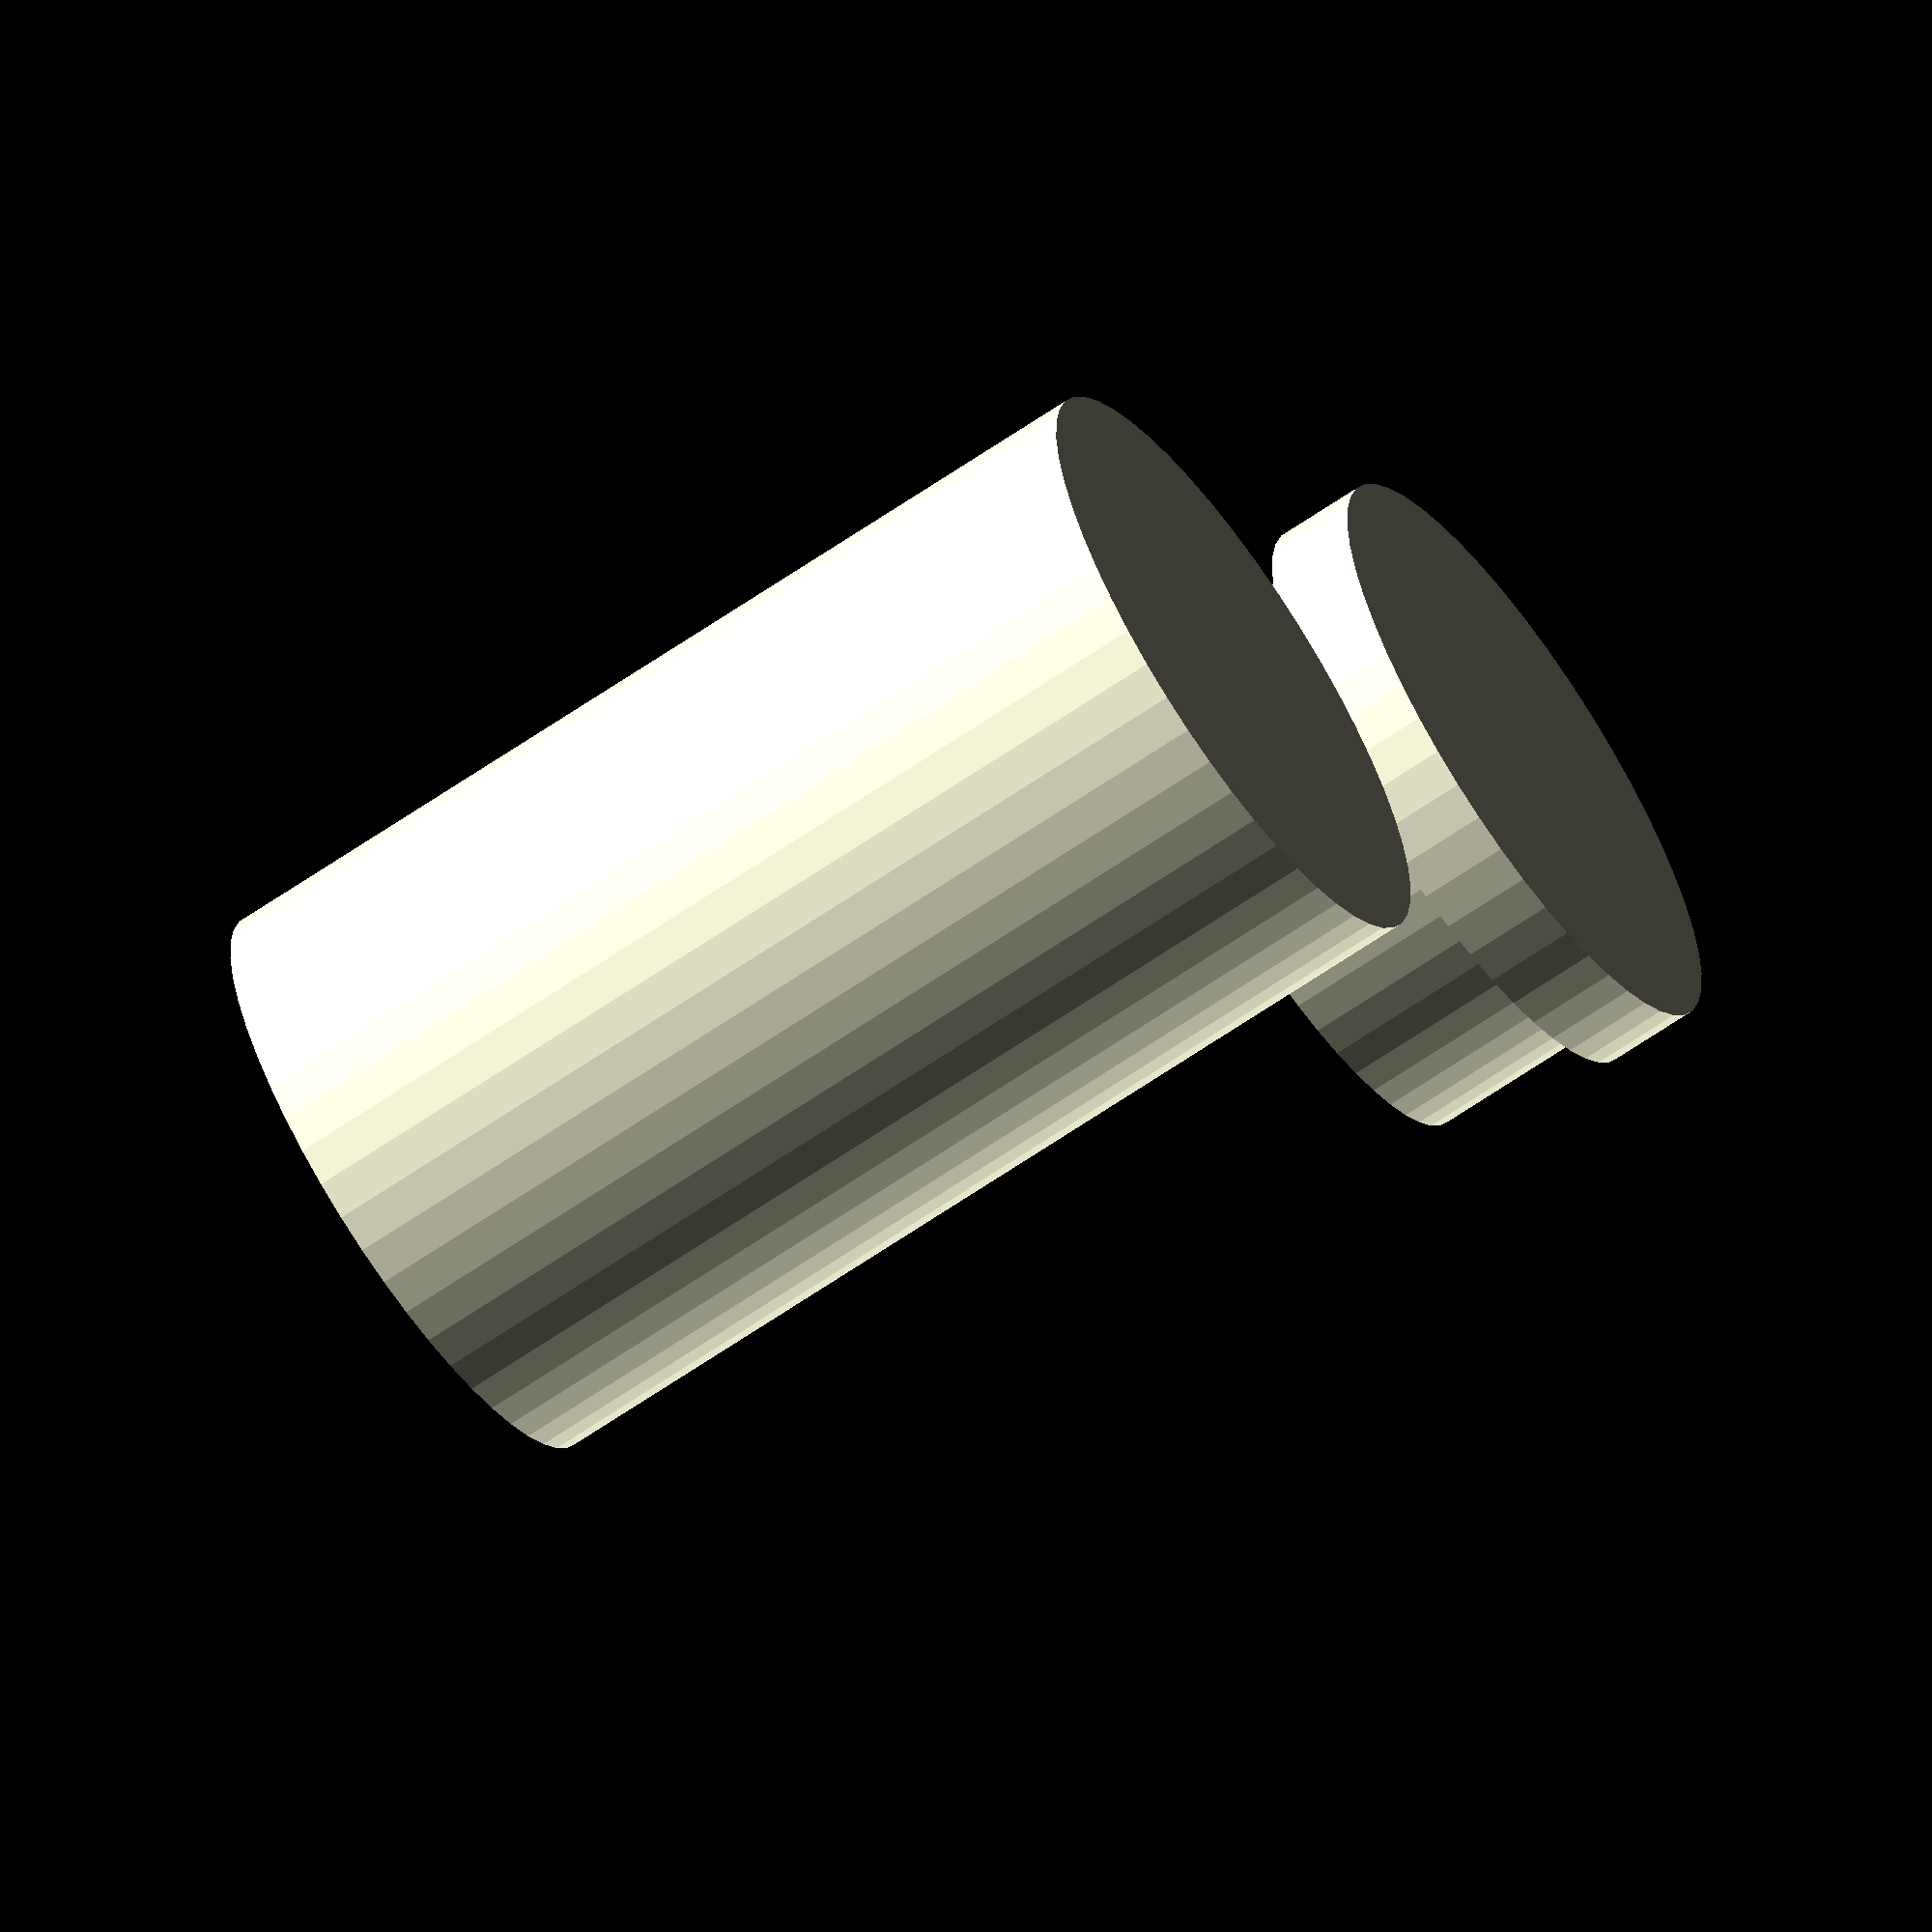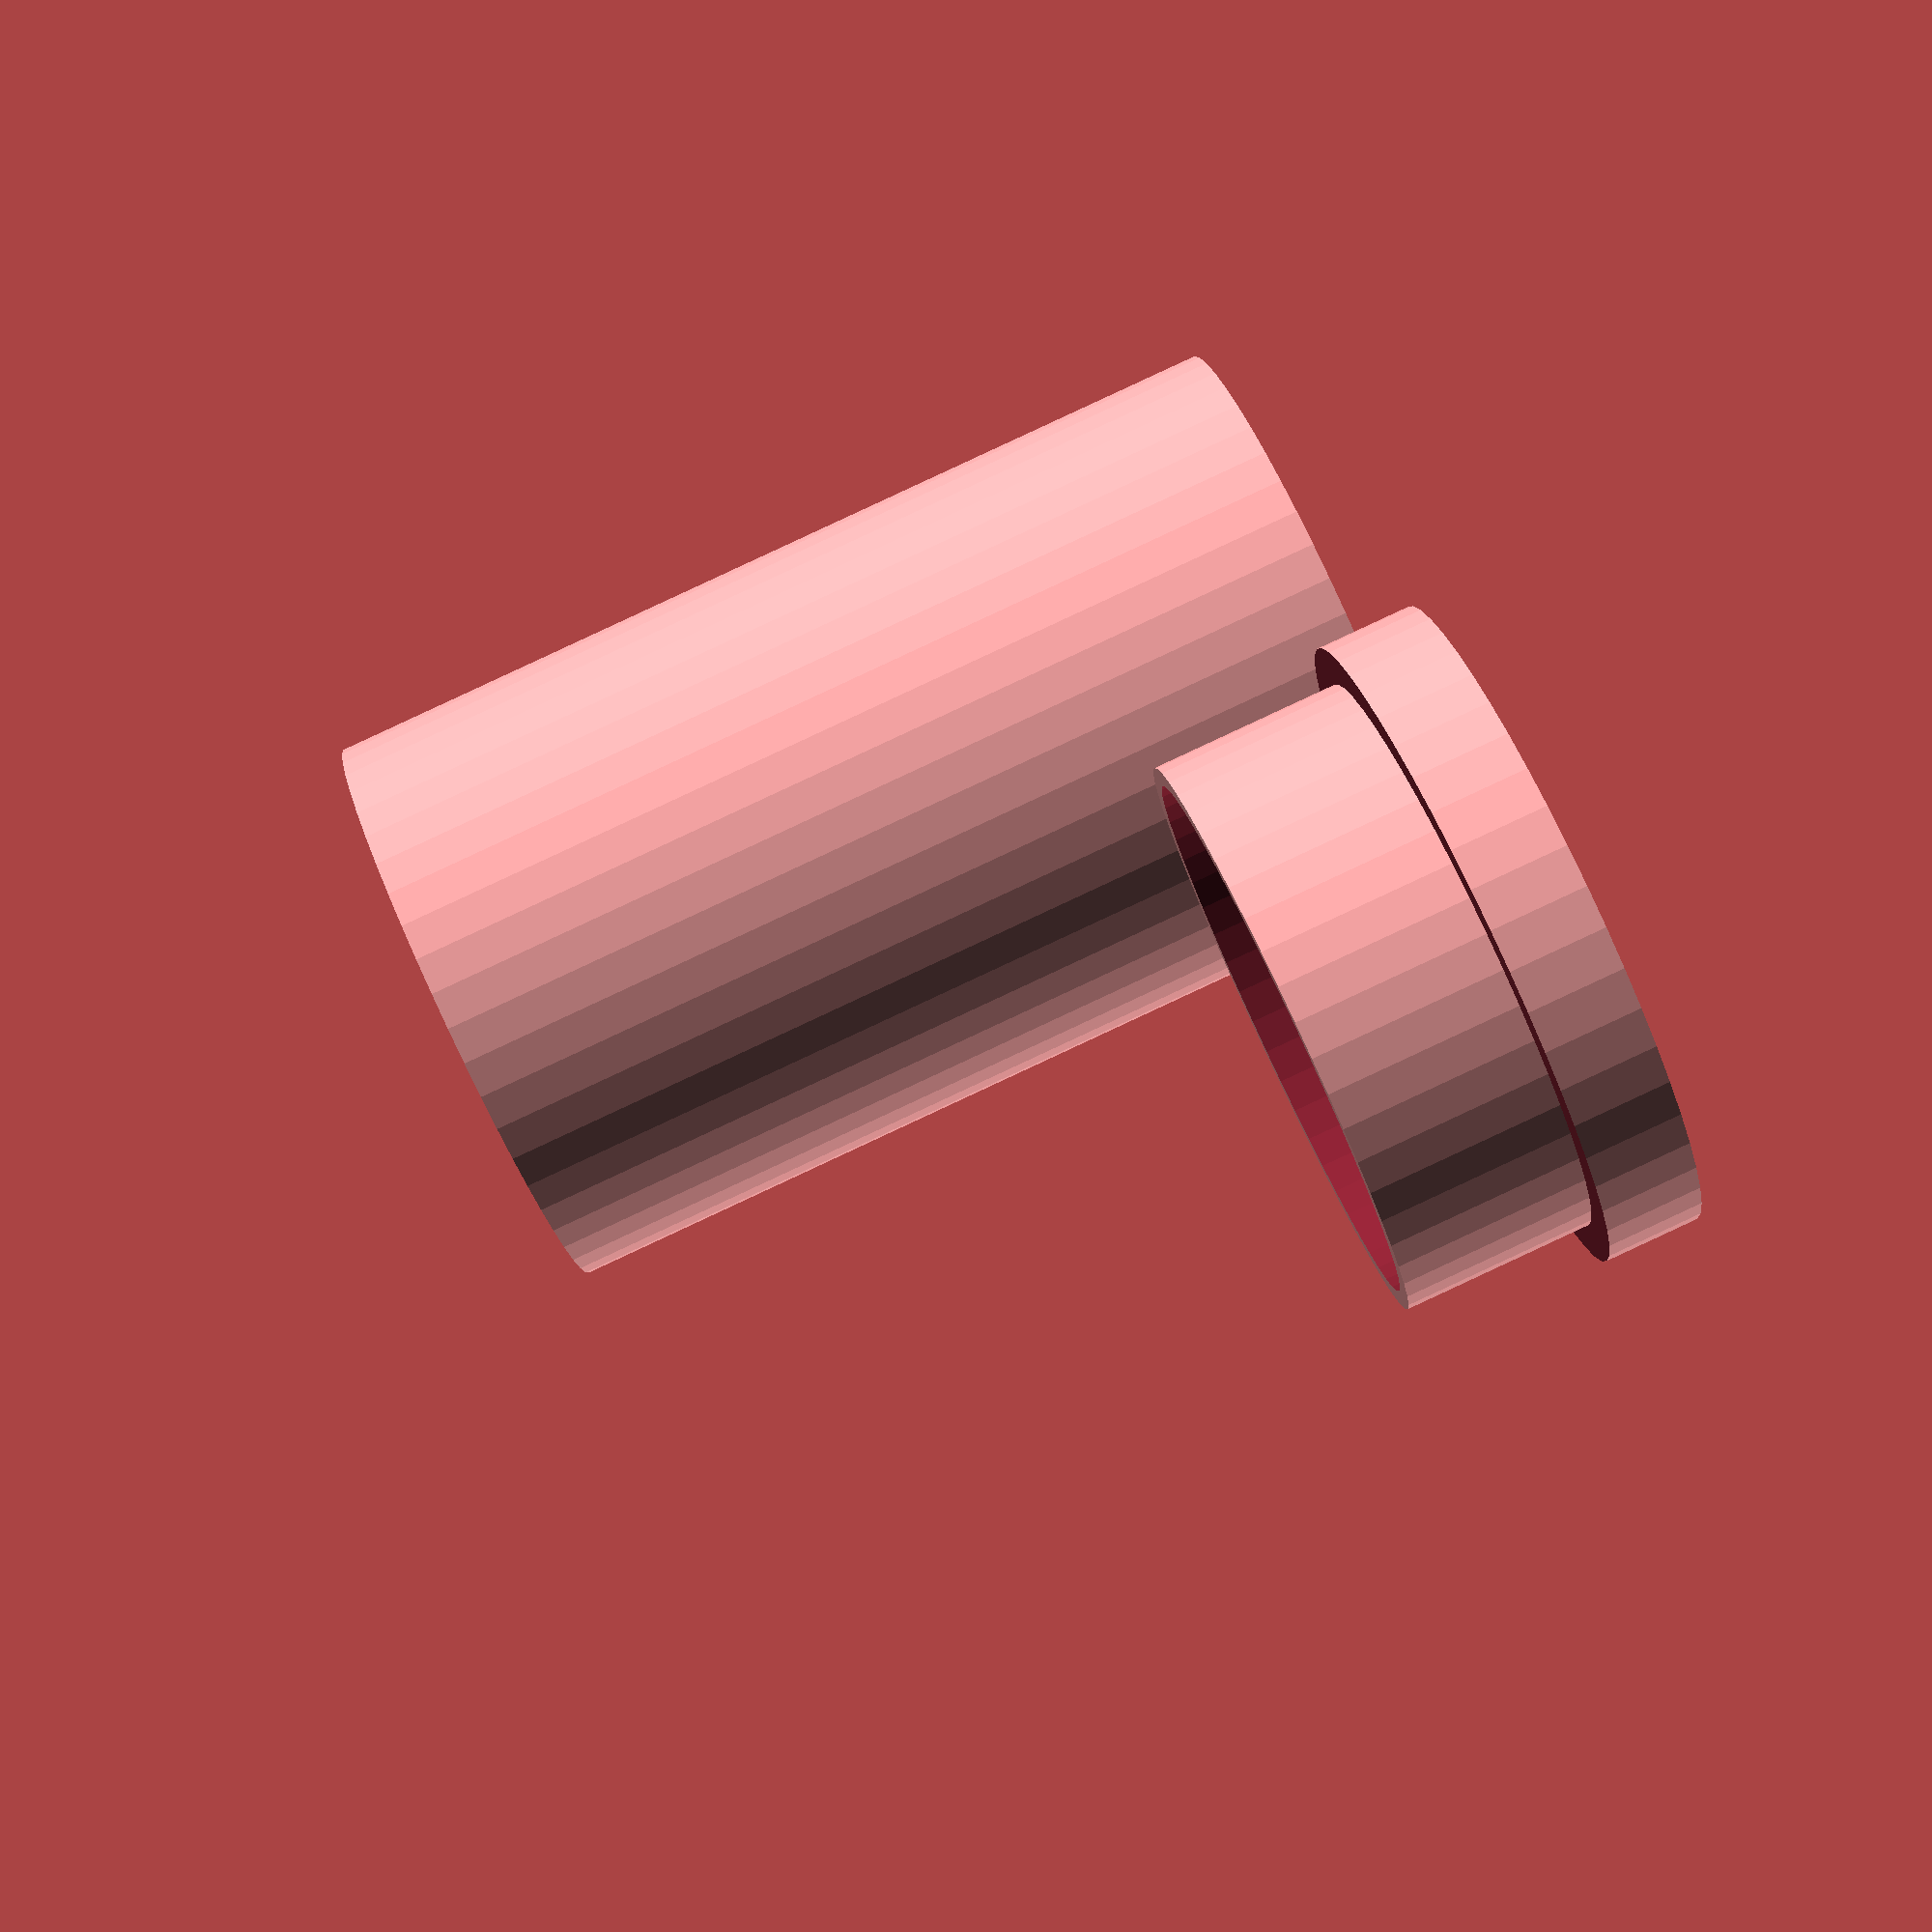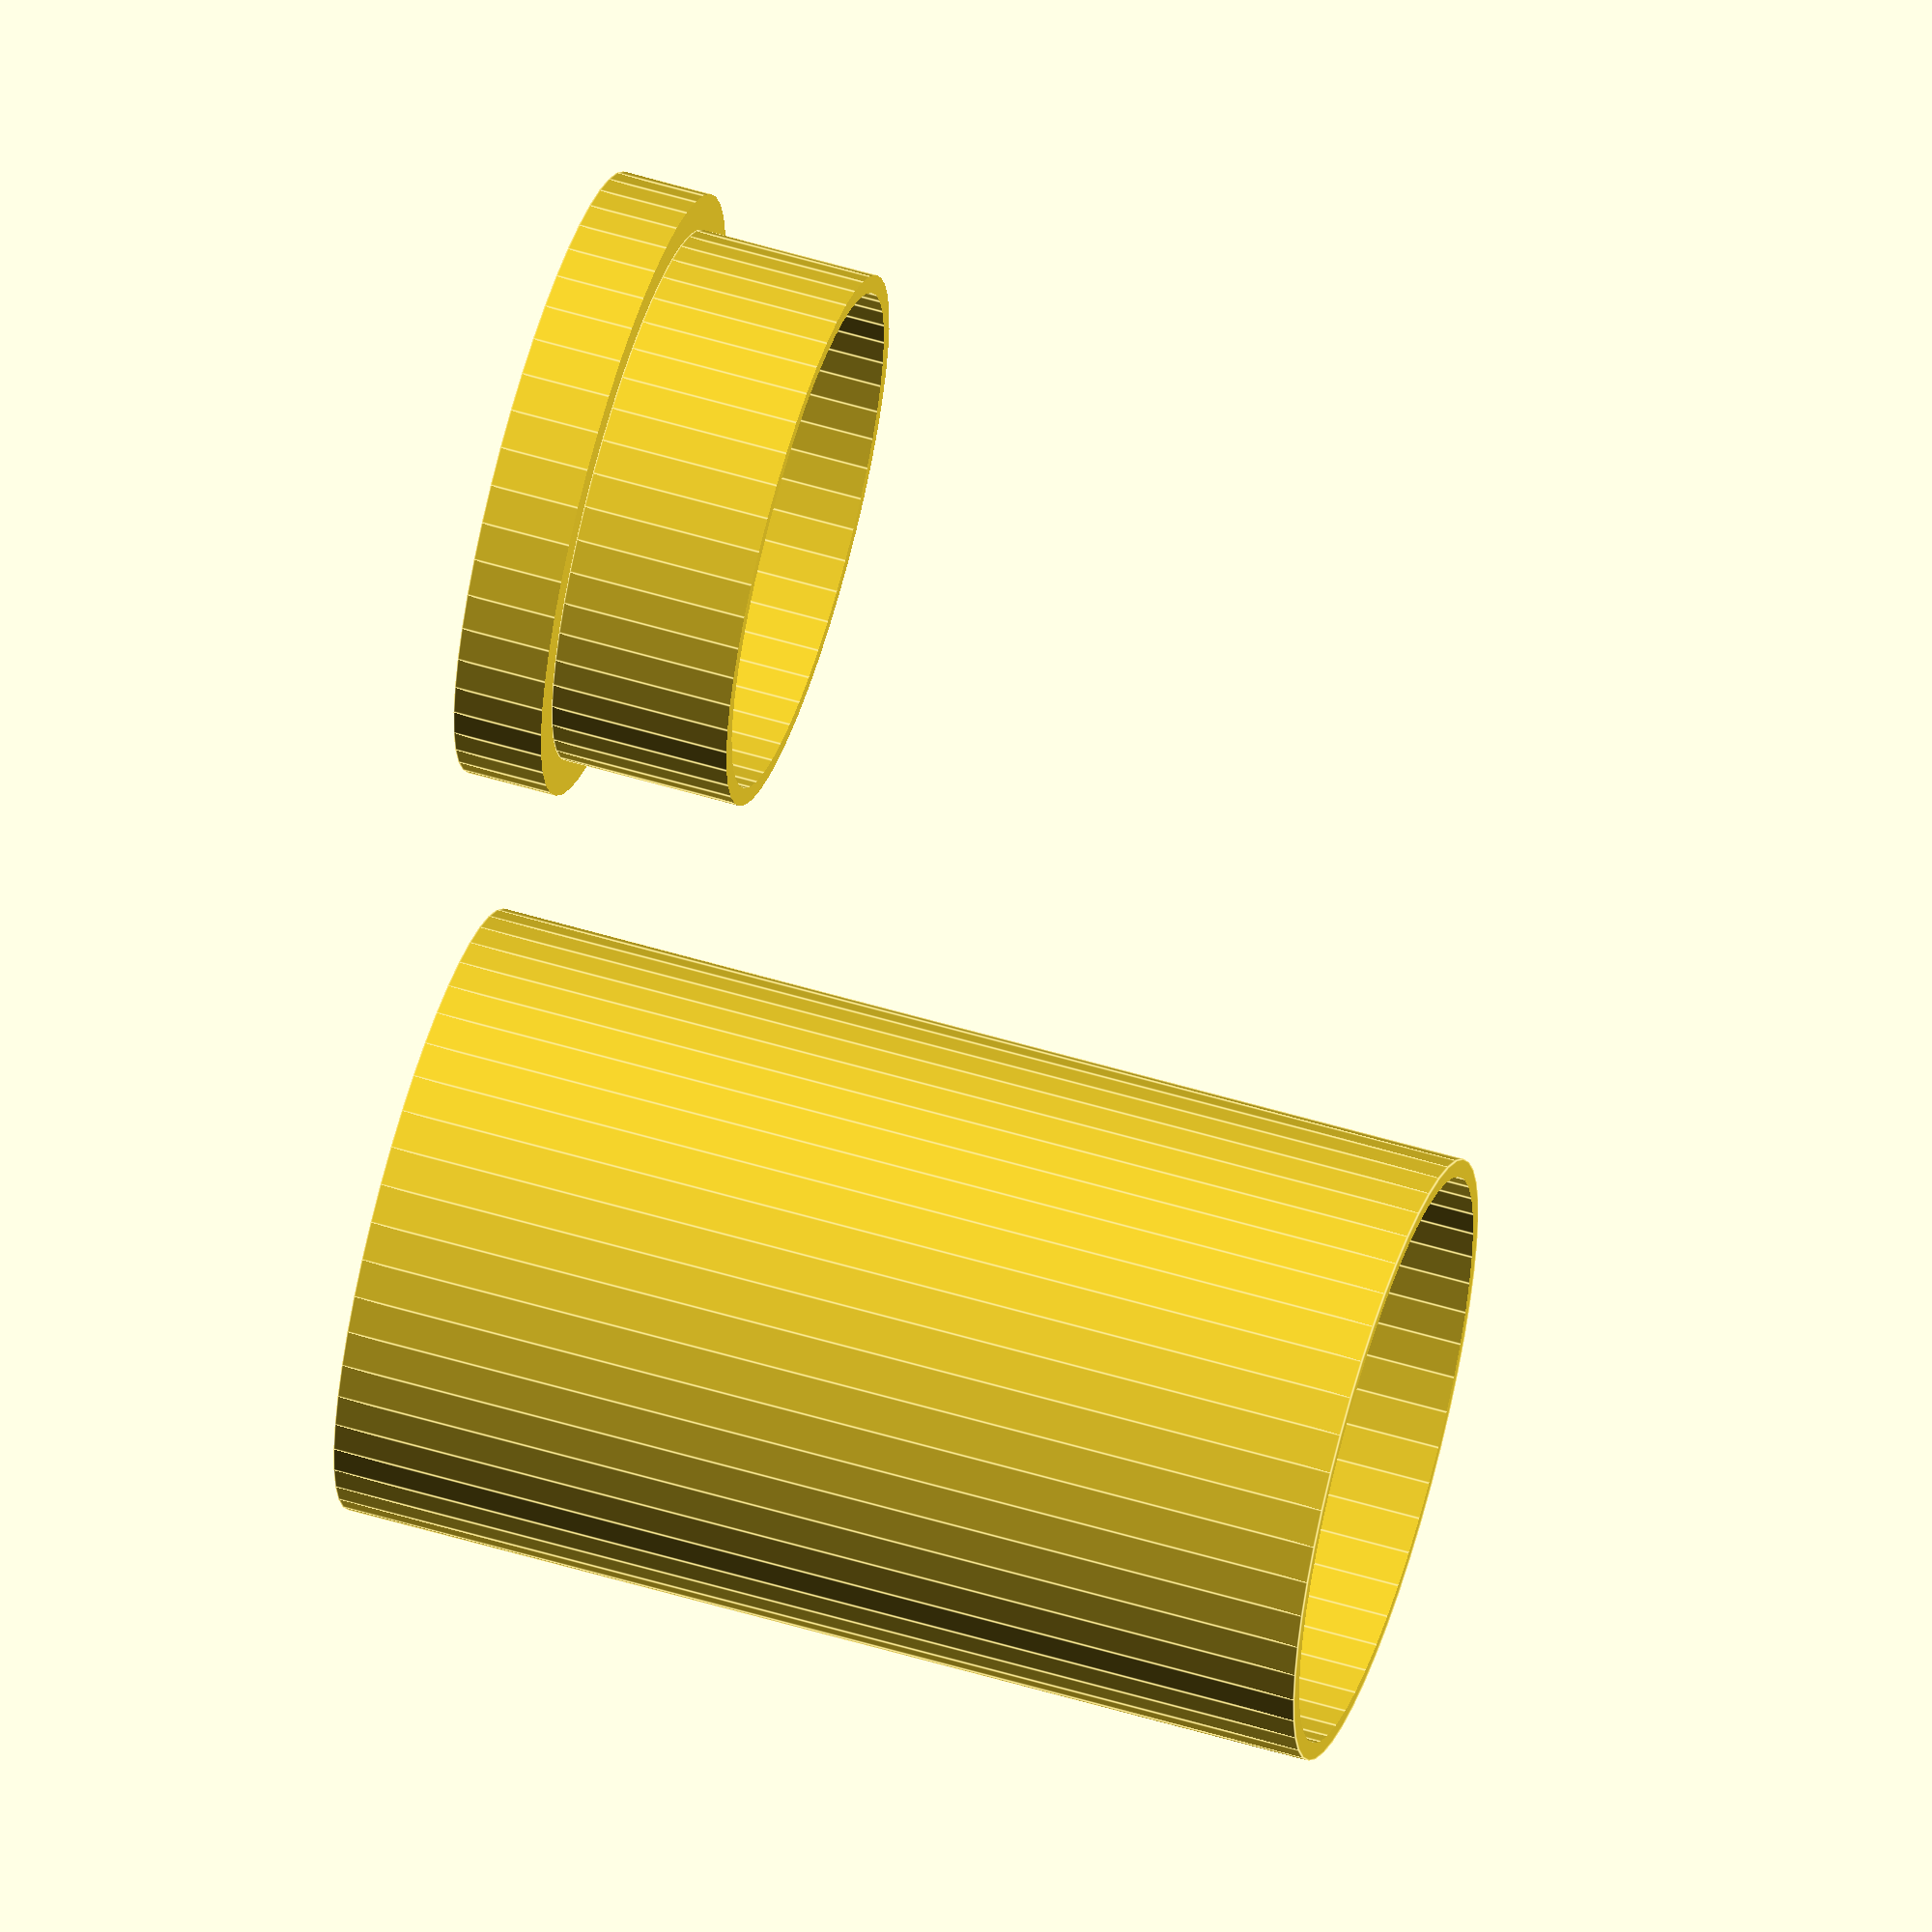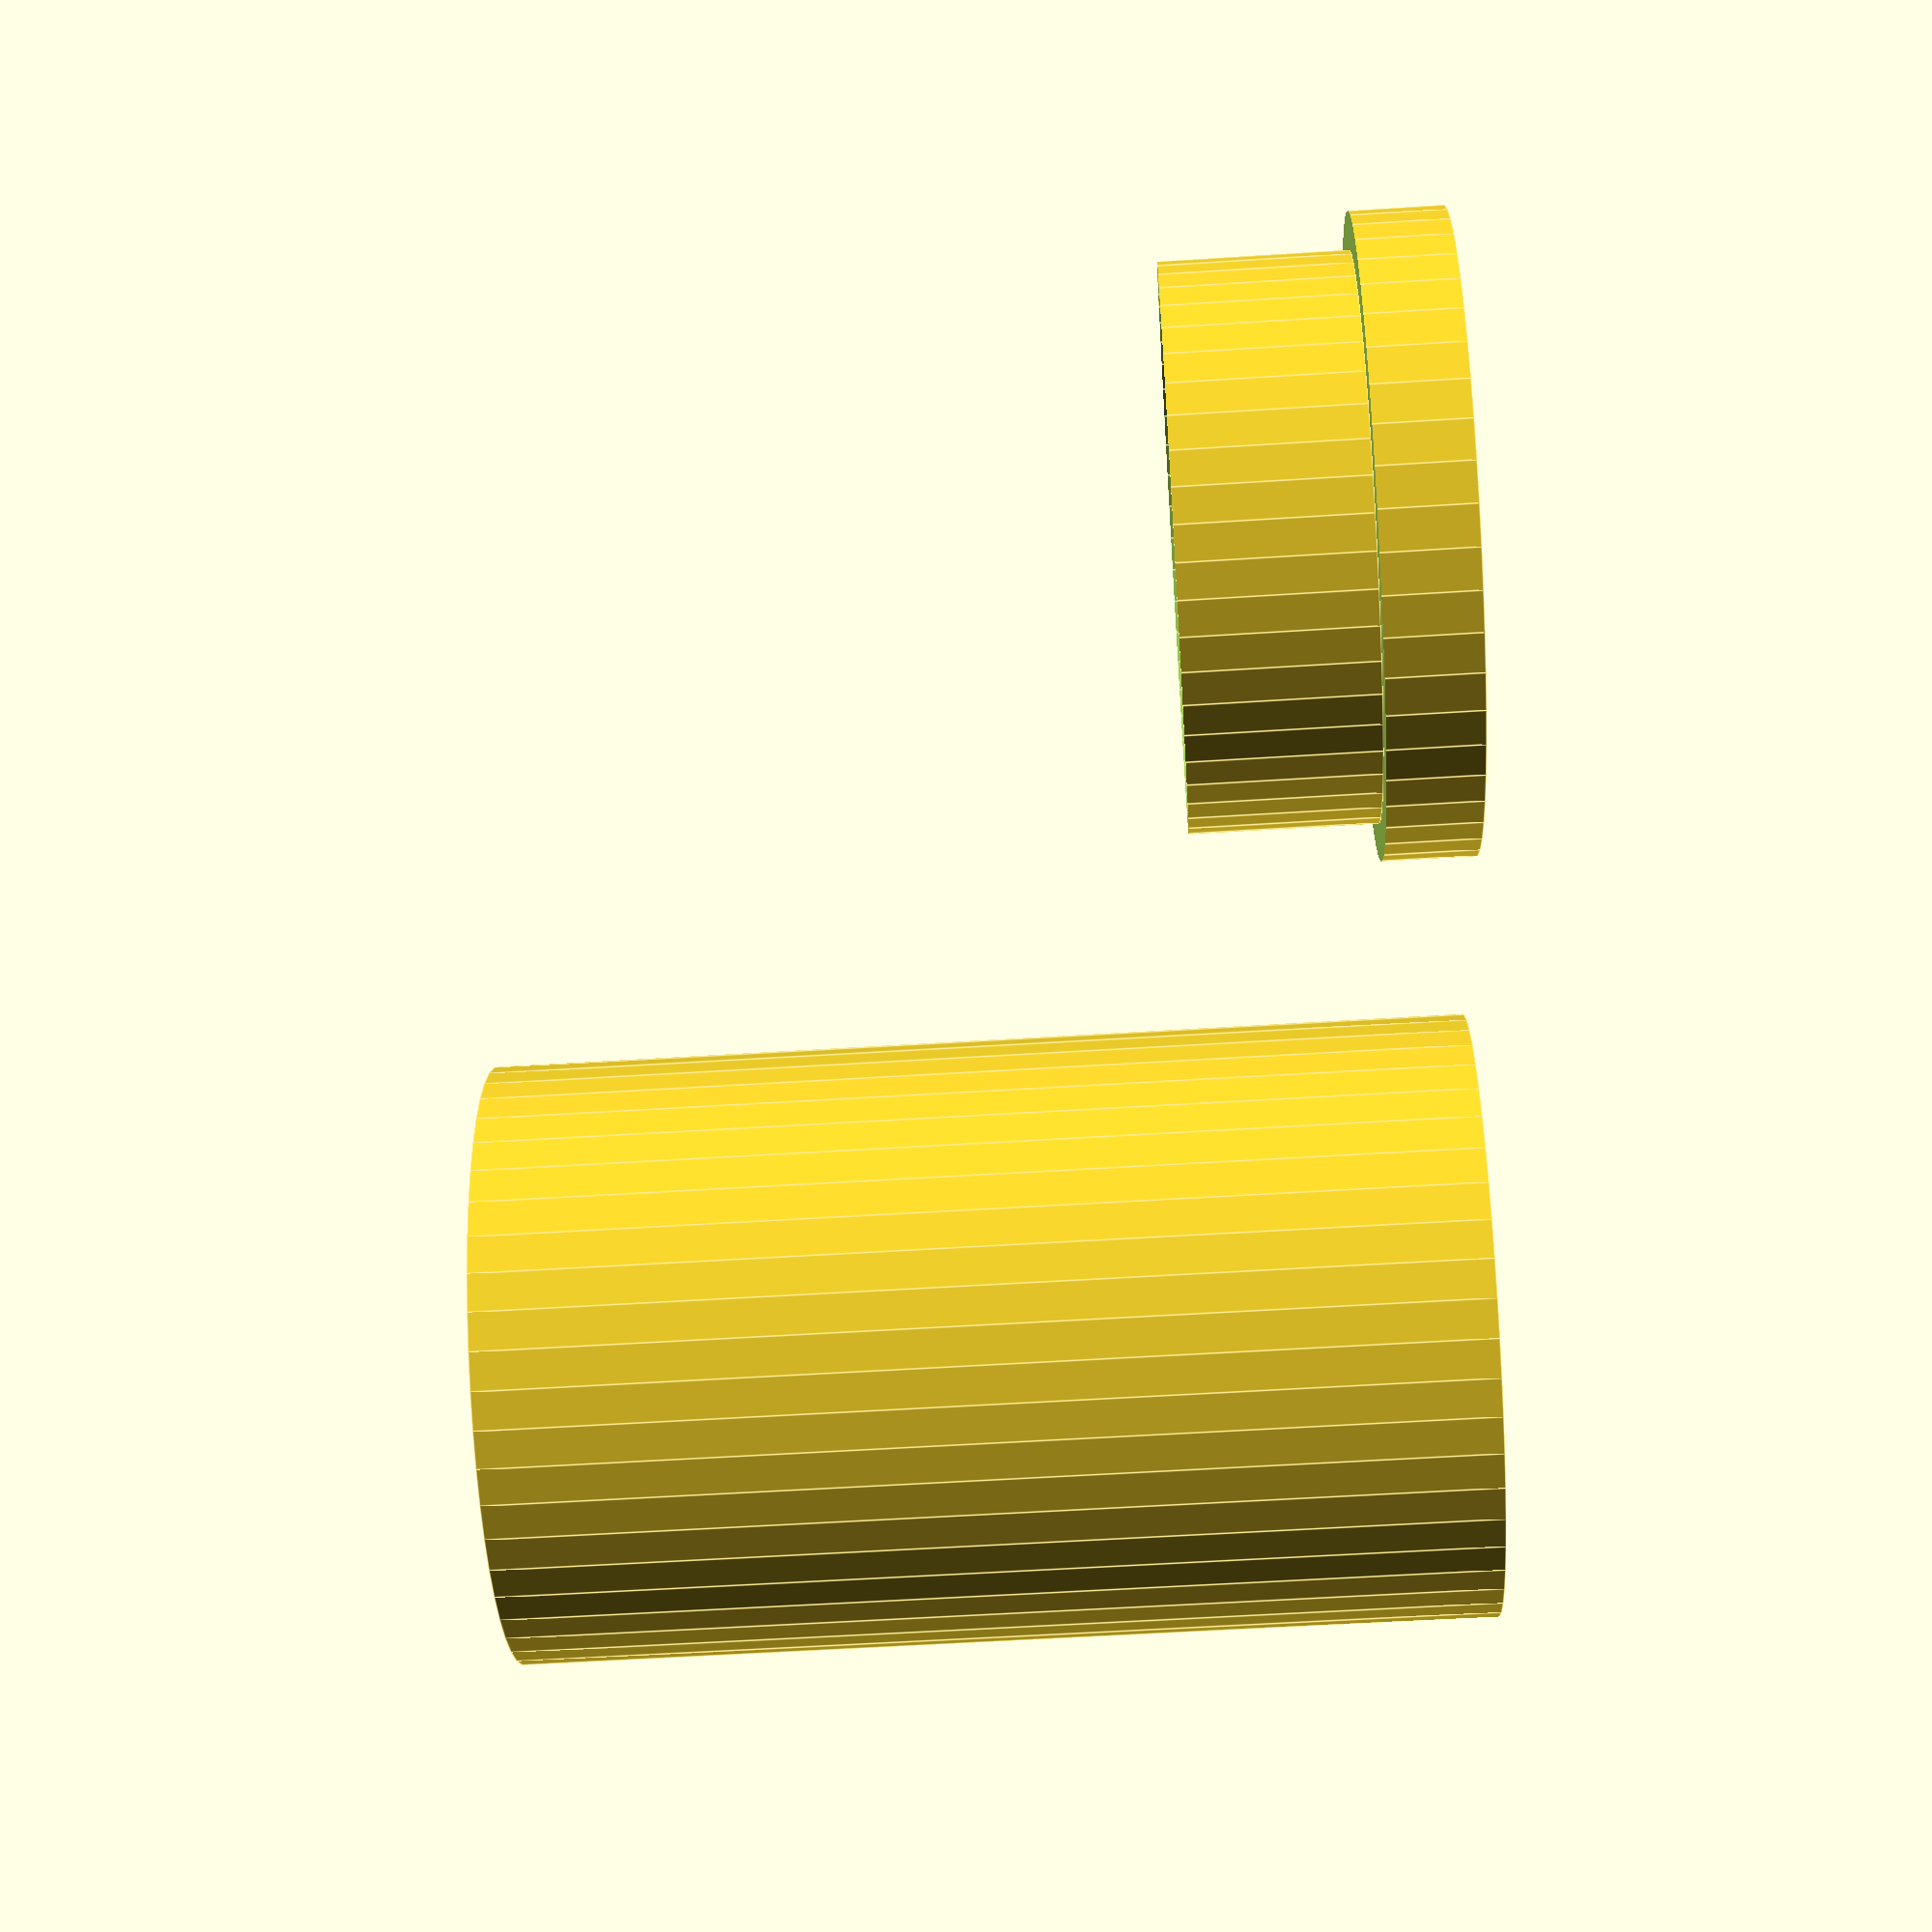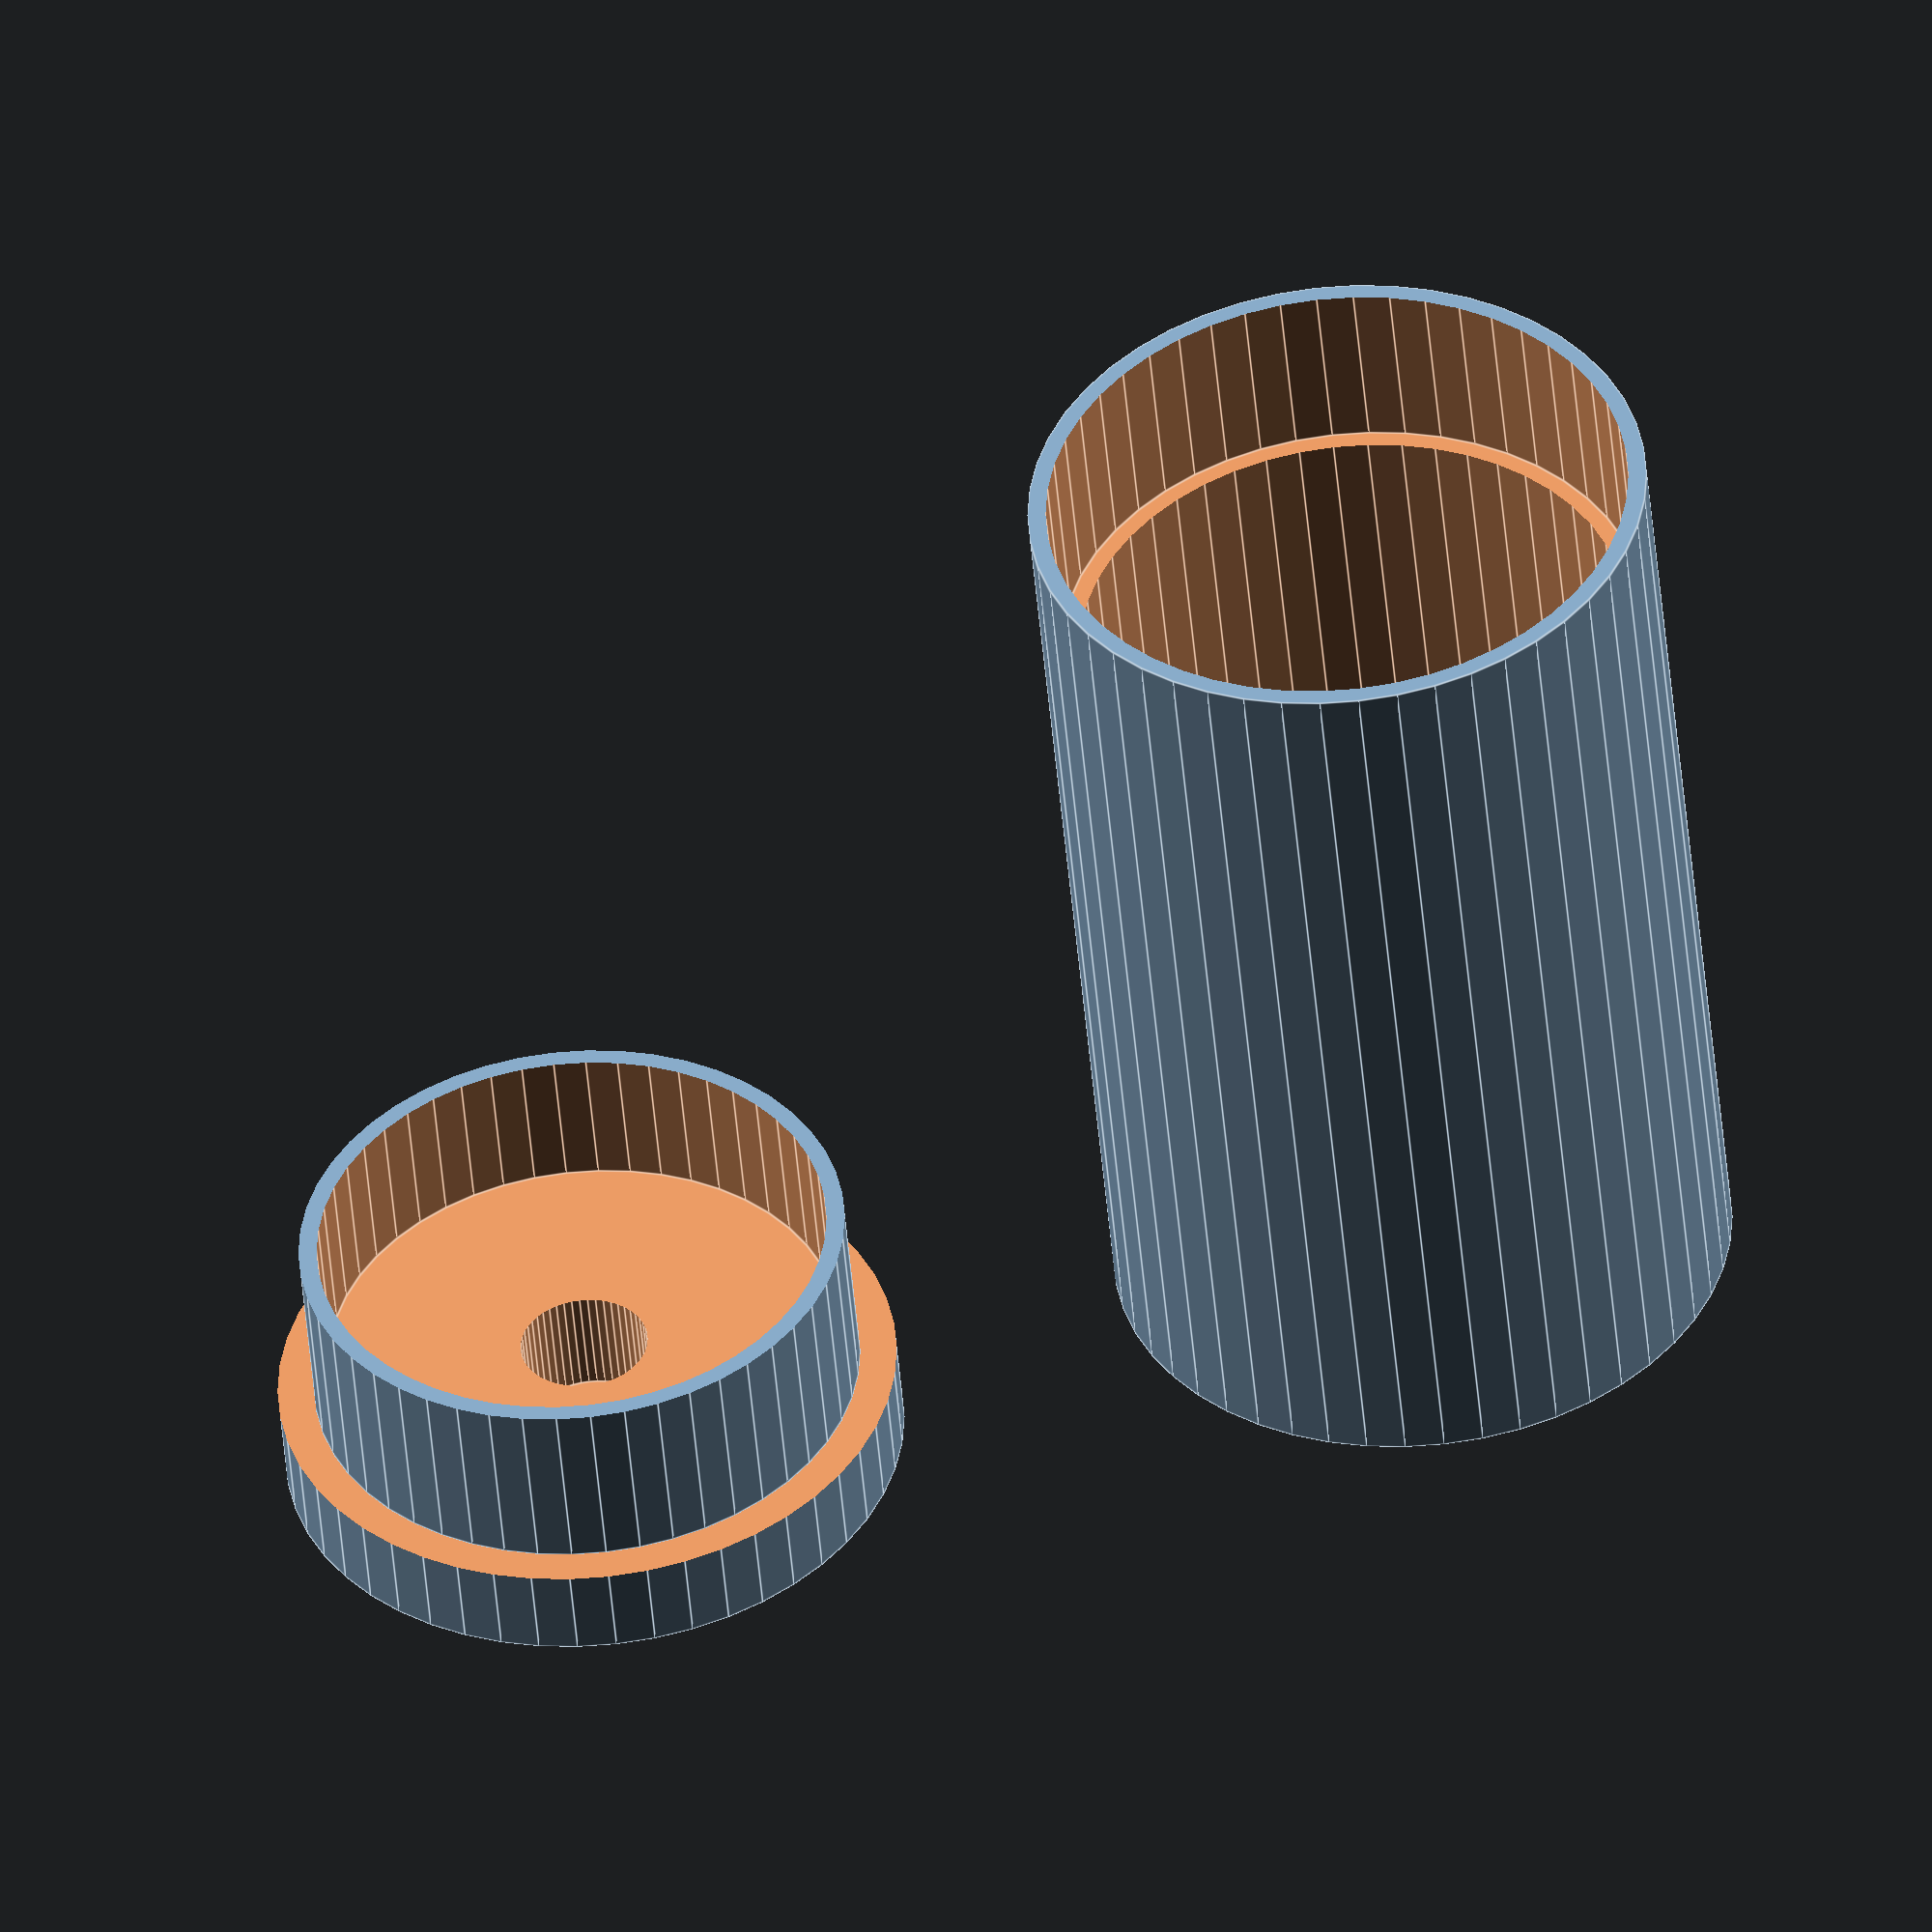
<openscad>
///////////////////////////////////////////////
// Title:  Parametric Atomizer Case
// Author: Gotsanity
// Date:   9/26/15
///////////////////////////////////////////////
//                Params                     //
///////////////////////////////////////////////

// Radius of the Atomizer
atomizerRadius = 10;

// Height of the Atomizer
atomizerHeight = 50;

// Don't Edit these
atomizerDiameter = atomizerRadius*2;
caseRadius = atomizerRadius+7;
caseHeight = atomizerHeight+10;
baseHeight = caseHeight/4;
topHeight = caseHeight-5;
$fn = 50;

///////////////////////////////////////////////
//                Renders                    //
///////////////////////////////////////////////
translate([caseRadius+30, 0, 0]){
    base();
}
top();

///////////////////////////////////////////////
//                Modules                    //
///////////////////////////////////////////////

module base() {
    difference(){
        cylinder(baseHeight, caseRadius, caseRadius);
        translate([0,0,7]){
            cylinder(baseHeight-2, caseRadius-3, caseRadius-3); 
        }
        translate([0,0,5]){
            difference(){
                cylinder(baseHeight-4, caseRadius+1, caseRadius+1);
                cylinder(baseHeight-4, caseRadius-2, caseRadius-2);
            }
        }
        translate ([0,0,1]){
            postHole();
        }
    }
}

module top() {
    difference(){
        cylinder(topHeight, caseRadius, caseRadius);
        translate([0,0,5]){
            cylinder(topHeight, caseRadius-2, caseRadius-2);
        }
        translate([0,0,topHeight+5-baseHeight]){
            cylinder(baseHeight-4, caseRadius-1, caseRadius-1);
        }
    }
}


module postHole() {
    cylinder(7,3.5,3.5);
}
</openscad>
<views>
elev=65.0 azim=233.6 roll=124.8 proj=o view=solid
elev=271.8 azim=296.7 roll=65.1 proj=p view=wireframe
elev=123.1 azim=118.0 roll=252.7 proj=o view=edges
elev=232.8 azim=168.2 roll=86.0 proj=p view=edges
elev=47.9 azim=165.2 roll=4.9 proj=o view=edges
</views>
